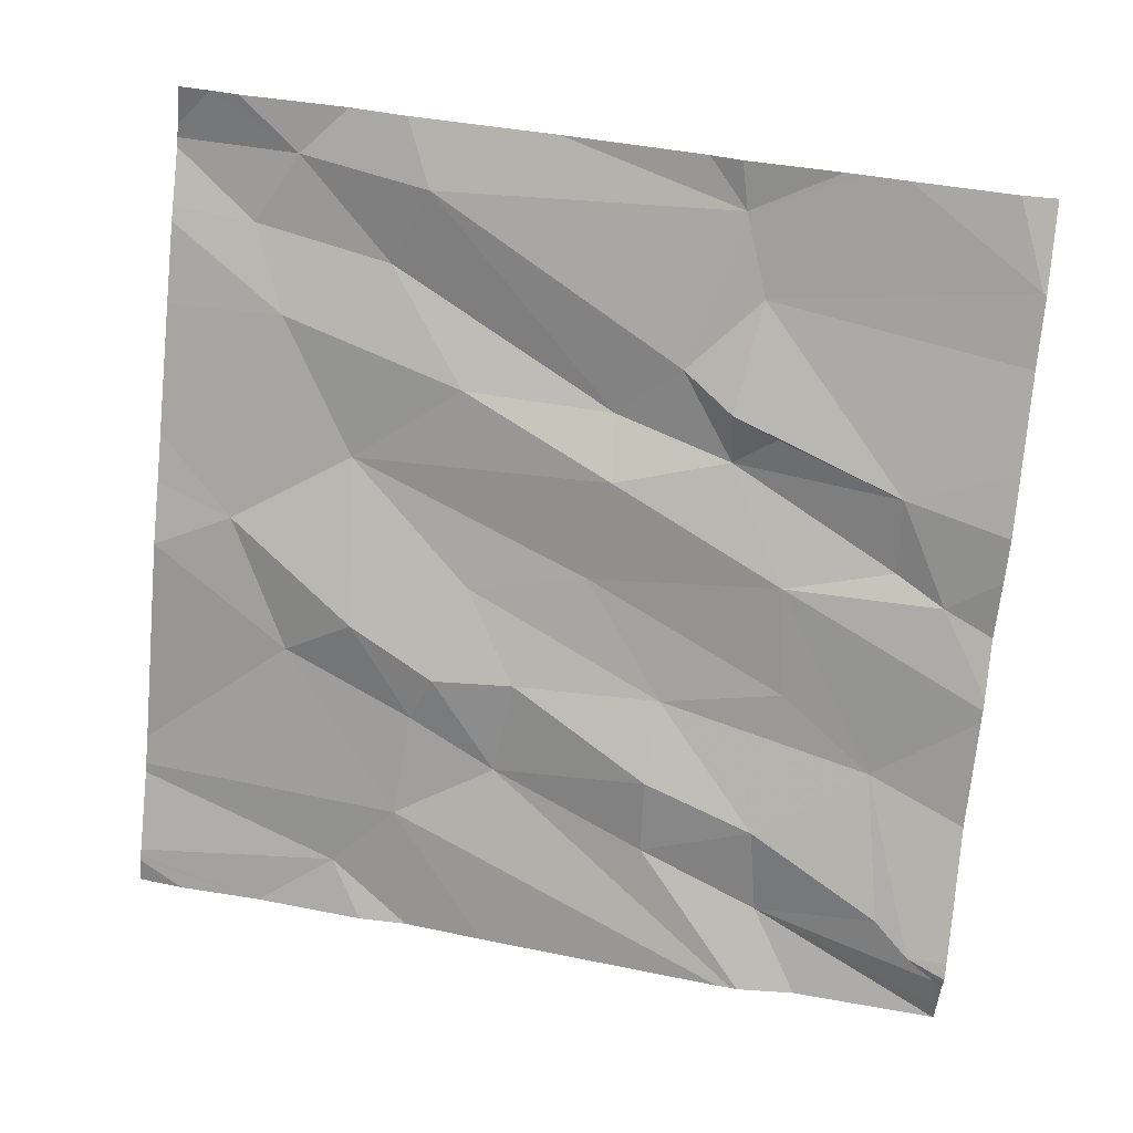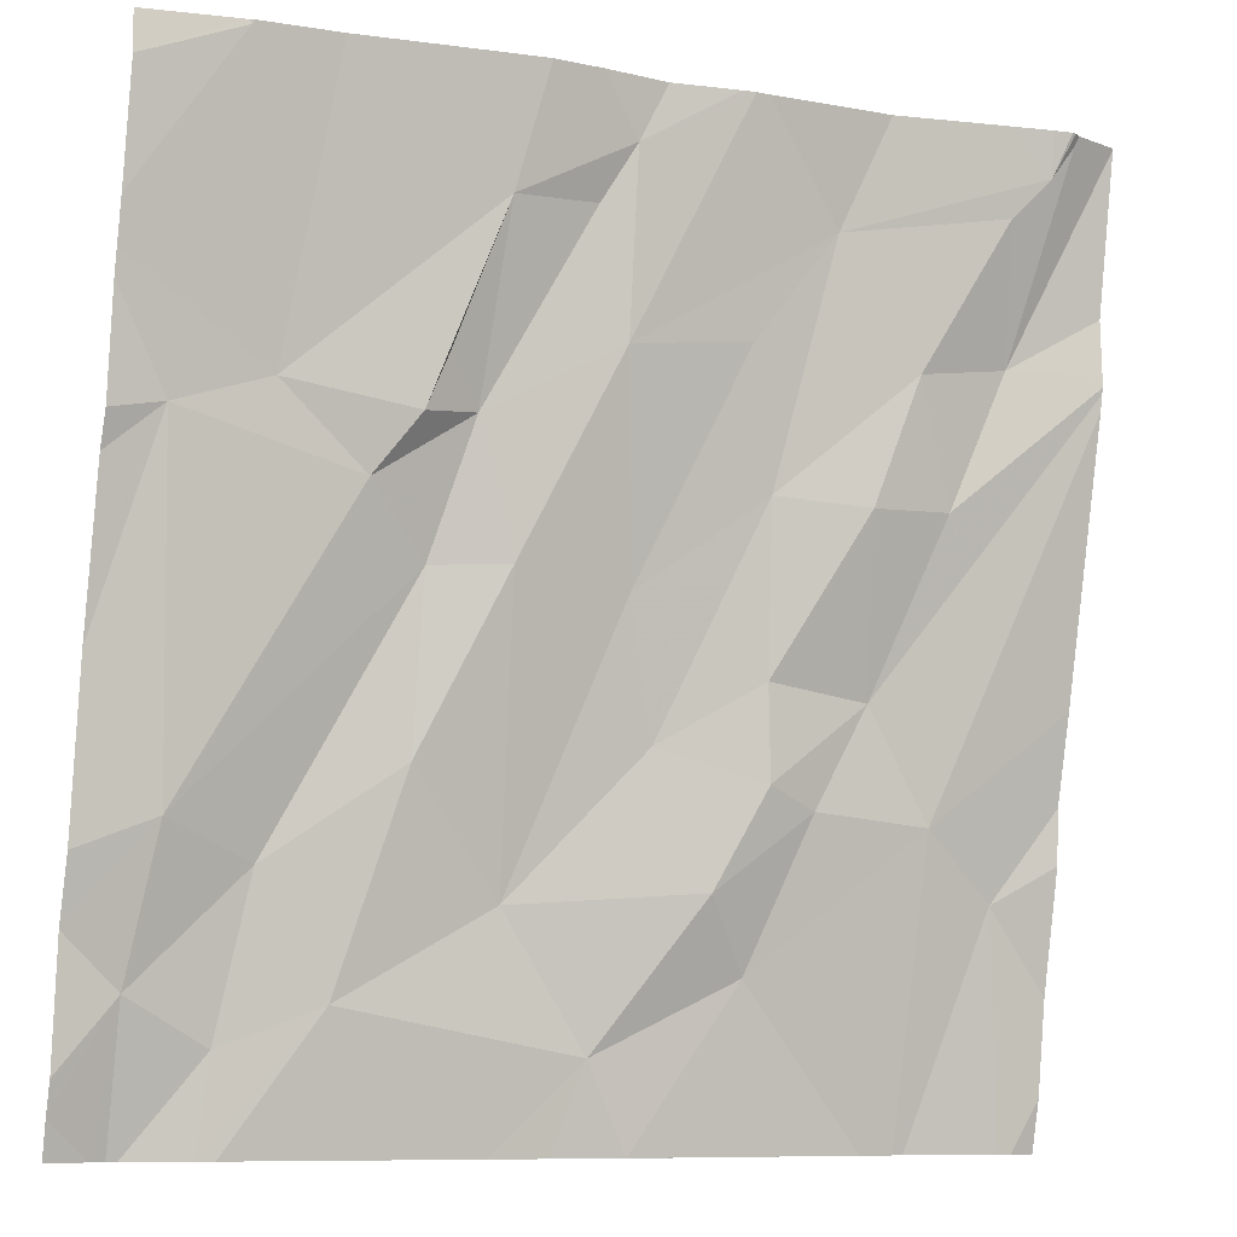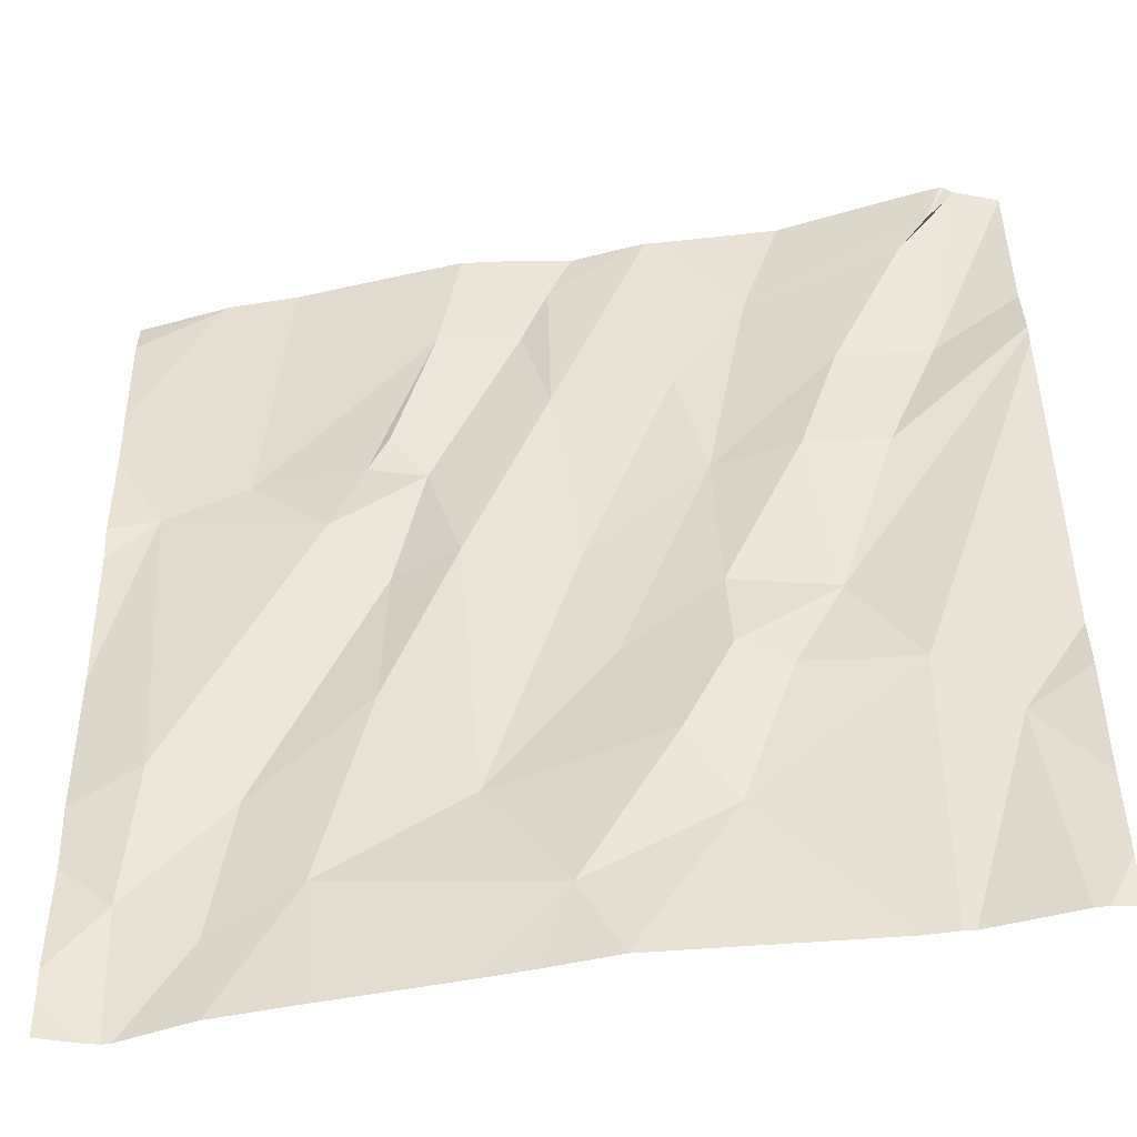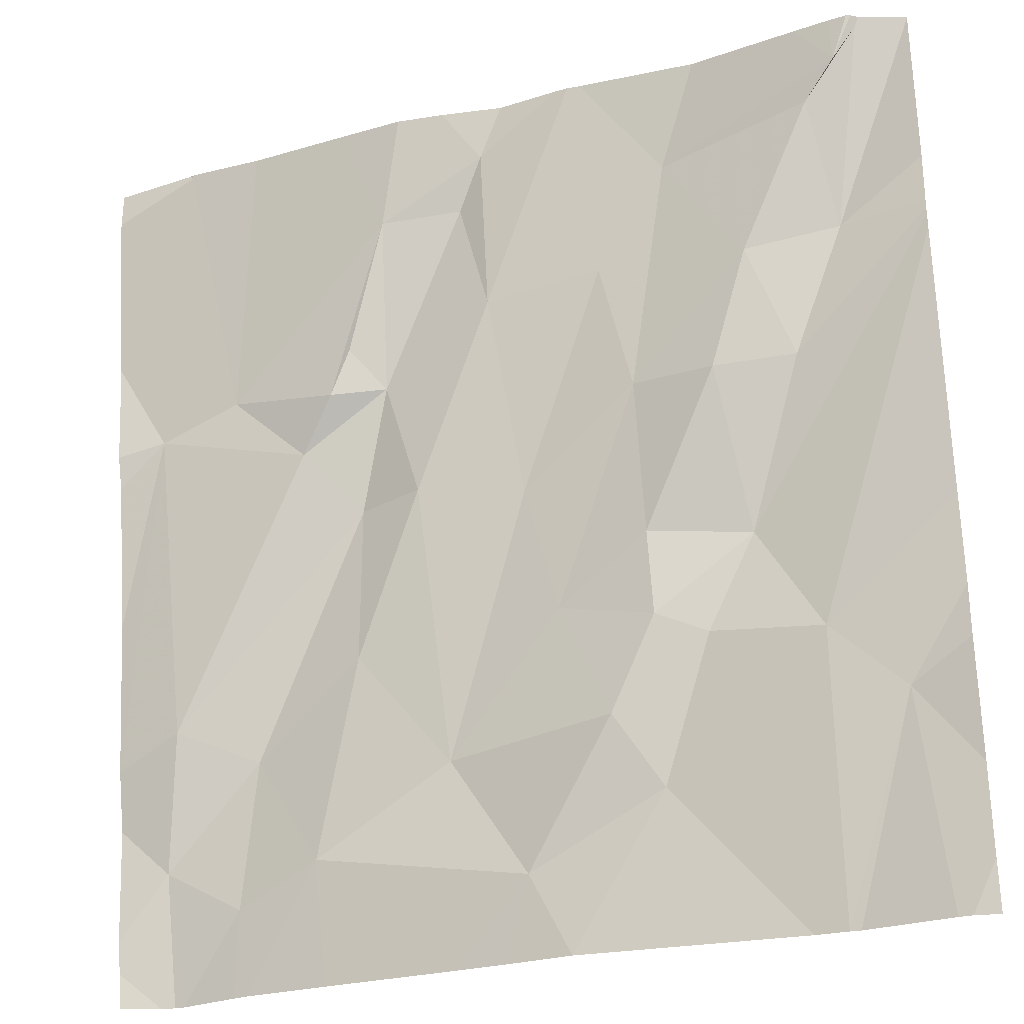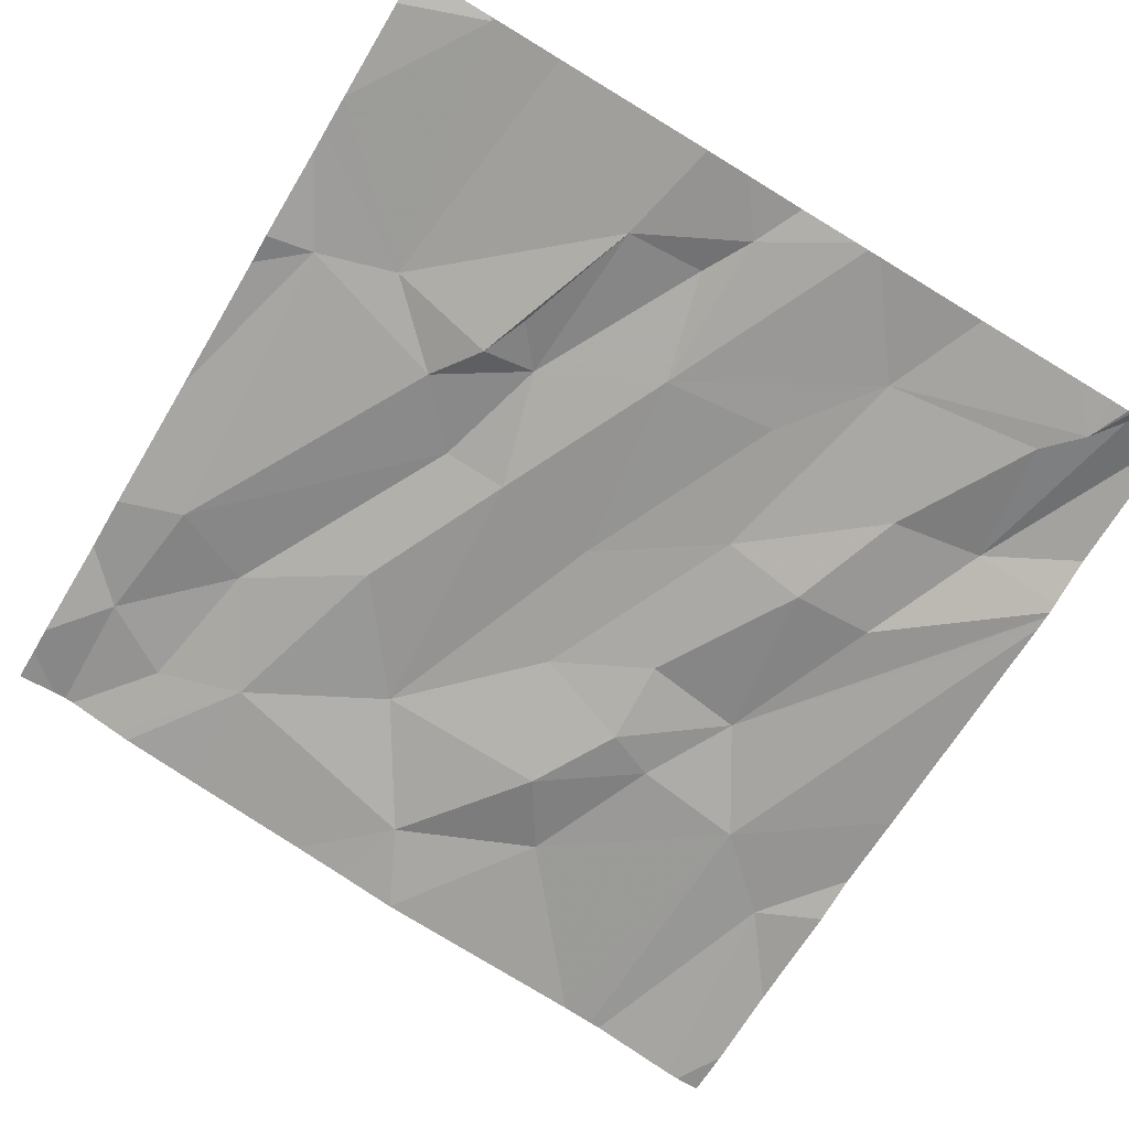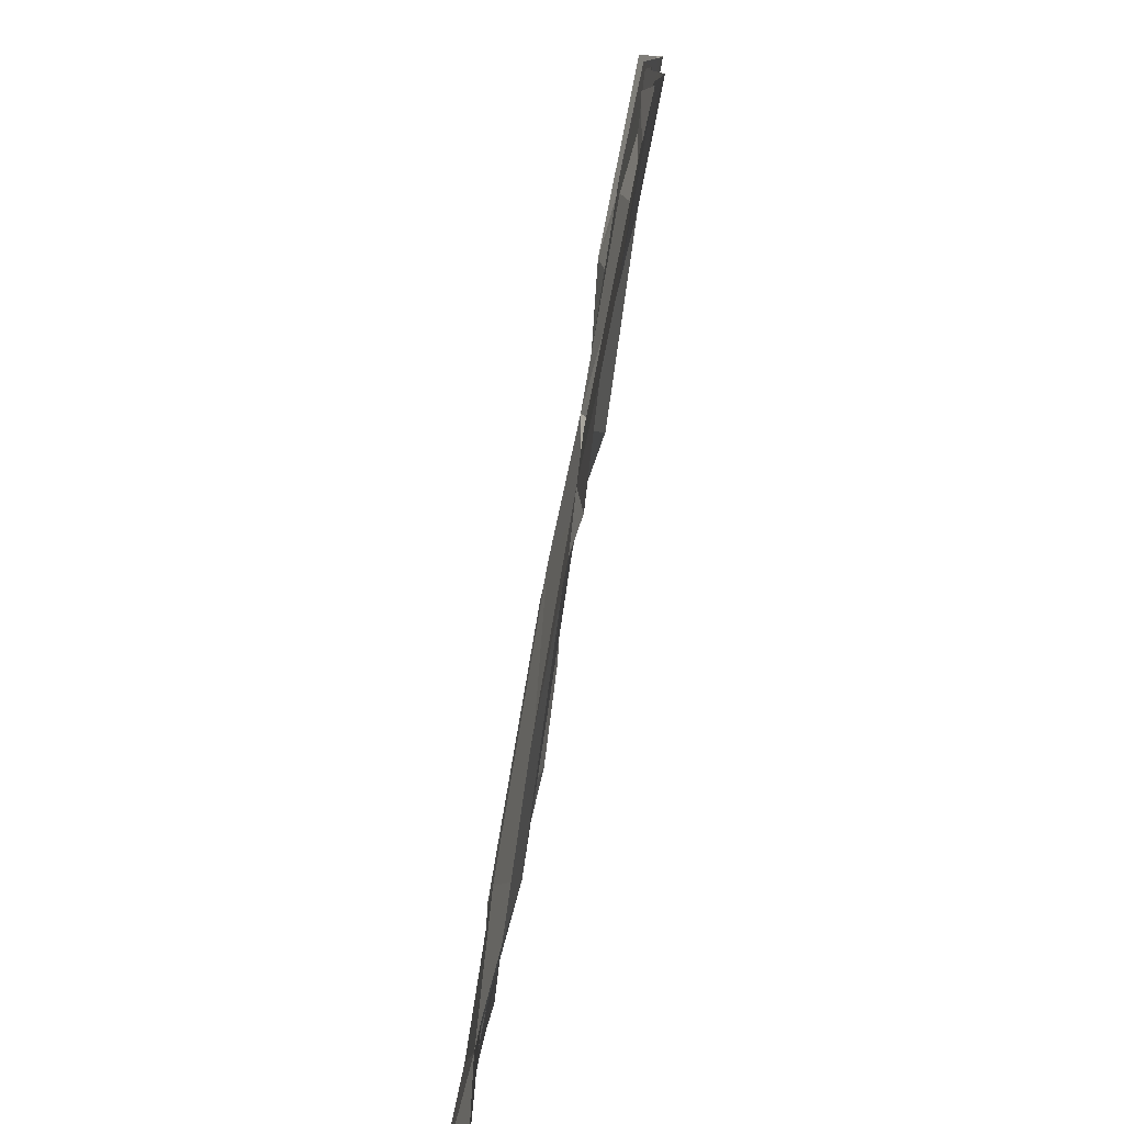
<metadata>
{"format":"obj","ext":"obj","renderer":"f3d","projection":"perspective","resolution":1024,"background":"white","views":[{"elev":-68.6,"azim":84.5,"up":"+Z"},{"elev":-9.1,"azim":151.7,"up":"+Y"},{"elev":-55.2,"azim":-175.4,"up":"+Y"},{"elev":-27.1,"azim":-164.1,"up":"+Y"},{"elev":-79.4,"azim":148.7,"up":"+Z"},{"elev":12.3,"azim":86.4,"up":"+Y"}]}
</metadata>
<code>
v -127.2 218.3 499.9
v -127.5 218.4 499.8
v -126.7 218.4 499.9
v -127.4 217.5 500
v -127 218.2 499.9
v -127 218.4 499.9
v -127 218.3 499.9
v -126.9 218.3 499.9
v -127.4 218.2 499.9
v -127.5 218.4 499.8
v -127.4 218.3 499.8
v -126.7 218.1 499.9
v -126.6 217.9 500
v -127.4 217.5 500
v -126.6 218.1 500
v -126.6 217.7 500
v -127.2 217.8 499.9
v -127.2 217.7 500
v -127.4 217.8 499.9
v -127.3 217.8 500
v -127.2 217.6 500
v -127.3 217.9 499.9
v -127.5 218.4 499.8
v -127.2 218.2 499.9
v -127.2 218.1 499.9
v -126.6 217.7 500
v -127.5 217.7 500
v -126.6 218.2 499.9
v -127.4 218.1 499.9
v -127.3 218.2 499.9
v -127.3 218.1 499.9
v -127.2 217.9 499.9
v -126.6 218.3 499.9
v -127.2 218.4 499.8
v -127 217.7 500
v -127.1 218 499.9
v -127 218 499.9
v -127.1 217.5 500
v -127.5 217.5 500
v -126.6 218.1 500
v -126.7 217.8 500
v -126.7 217.7 500
v -126.9 218 500
v -127.5 217.5 500
v -126.8 218 499.9
v -126.9 217.8 500
v -127.1 217.8 500
v -126.6 218.4 499.9
v -127.1 217.6 500
v -126.9 218.1 499.9
v -126.9 218.2 499.9
v -126.9 218.1 499.9
v -127.3 217.5 500
v -127.5 218.4 499.8
v -126.7 217.6 500.1
v -126.7 218.4 499.9
v -126.8 217.6 500
v -126.6 217.6 500
v -127.4 218.4 499.8
v -127.1 217.5 500
v -127.1 218.4 499.8
v -126.7 218.4 499.9
v -126.6 217.5 500.1
v -127.1 218.4 499.8
v -127.5 218.4 499.8
v -127.5 218.3 499.9
v -127.5 218.2 499.9
v -127.5 217.7 499.9
v -127.5 217.8 499.9
v -127.5 218.2 499.9
v -127.5 217.9 499.9
v -127.5 217.6 500
v -127.5 218.2 499.9
v -127.5 218.2 499.9
v -127.5 217.5 500
v -127.3 218.4 499.8
v -126.9 218.4 499.9
v -126.6 217.5 500.1
v -126.6 218.1 500
v -126.6 218.2 499.9
v -126.6 217.5 500.1
v -126.7 217.5 500.1
v -126.6 217.5 500.1
v -126.6 217.5 500.1
v -126.7 217.5 500.1
v -126.8 217.5 500
v -127 217.5 500
v -127 217.5 500
v -127.1 217.5 500
v -127.1 217.5 500
v -127.1 217.5 500
v -126.6 217.5 500.1
v -127.5 217.5 500
v -127.5 217.5 500
v -127 218.4 499.9
v -126.9 218.4 499.9
v -126.8 218.4 499.9
v -127.1 218.4 499.9
v -126.7 218.4 499.9
v -127.5 218.4 499.8
v -126.6 218.4 499.9
v -127.5 218.4 499.8
v -127.5 218.4 499.8
v -127.5 218.4 499.8
v -127.5 218.4 499.8
v -127.5 218.4 499.8
v -126.6 218.4 499.9
f 64 6 61
f 6 7 8
f 2 11 1
f 2 1 76
f 10 2 54
f 33 12 28
f 34 5 64
f 5 7 6
f 6 8 77
f 9 10 102
f 9 11 10
f 2 10 11
f 96 12 97
f 97 3 99
f 56 48 107
f 80 40 79
f 83 55 82
f 79 40 15
f 20 22 19
f 18 47 17
f 18 21 49
f 17 20 18
f 20 19 21
f 21 18 20
f 22 20 17
f 24 25 36
f 53 19 4
f 4 27 14
f 1 25 24
f 30 1 11
f 32 22 17
f 8 7 50
f 32 47 25
f 82 55 57
f 98 6 95
f 43 45 50
f 29 9 67
f 22 29 73
f 31 25 30
f 30 29 31
f 36 37 5
f 31 32 25
f 39 72 93
f 97 12 3
f 69 19 71
f 22 32 31
f 47 35 36
f 37 36 35
f 50 5 37
f 42 43 46
f 41 58 26
f 60 21 53
f 63 78 58
f 40 41 16
f 42 41 43
f 52 45 12
f 38 60 53
f 40 12 45
f 42 46 57
f 17 47 32
f 96 8 12
f 49 35 18
f 35 47 18
f 36 25 47
f 1 30 25
f 8 51 52
f 5 1 24
f 50 51 8
f 5 24 36
f 31 29 22
f 52 51 50
f 9 29 30
f 9 30 11
f 45 52 50
f 12 8 52
f 37 43 50
f 40 45 41
f 7 5 50
f 70 22 74
f 45 43 41
f 63 58 84
f 82 57 85
f 95 6 77
f 58 55 83
f 77 8 96
f 57 35 49
f 87 60 89
f 21 60 49
f 58 42 55
f 42 57 55
f 35 57 46
f 23 10 54
f 28 40 80
f 44 75 94
f 86 49 88
f 41 42 58
f 46 37 35
f 43 37 46
f 13 40 16
f 65 9 103
f 54 2 105
f 15 40 13
f 66 9 65
f 39 27 72
f 16 41 26
f 67 9 66
f 26 58 81
f 68 27 69
f 14 27 39
f 69 27 19
f 28 12 40
f 70 19 22
f 71 19 70
f 56 3 48
f 72 27 68
f 33 3 12
f 73 29 67
f 4 19 27
f 74 22 73
f 72 75 44
f 48 3 33
f 62 3 56
f 81 58 78
f 53 21 19
f 84 58 83
f 59 2 76
f 85 57 86
f 61 6 98
f 86 57 49
f 87 49 60
f 88 49 87
f 64 5 6
f 89 60 90
f 90 60 91
f 34 1 5
f 91 60 38
f 92 78 63
f 93 72 44
f 76 1 34
f 99 3 62
f 100 2 59
f 102 10 23
f 103 9 102
f 104 65 103
f 105 2 106
f 106 2 100
f 107 48 101

</code>
